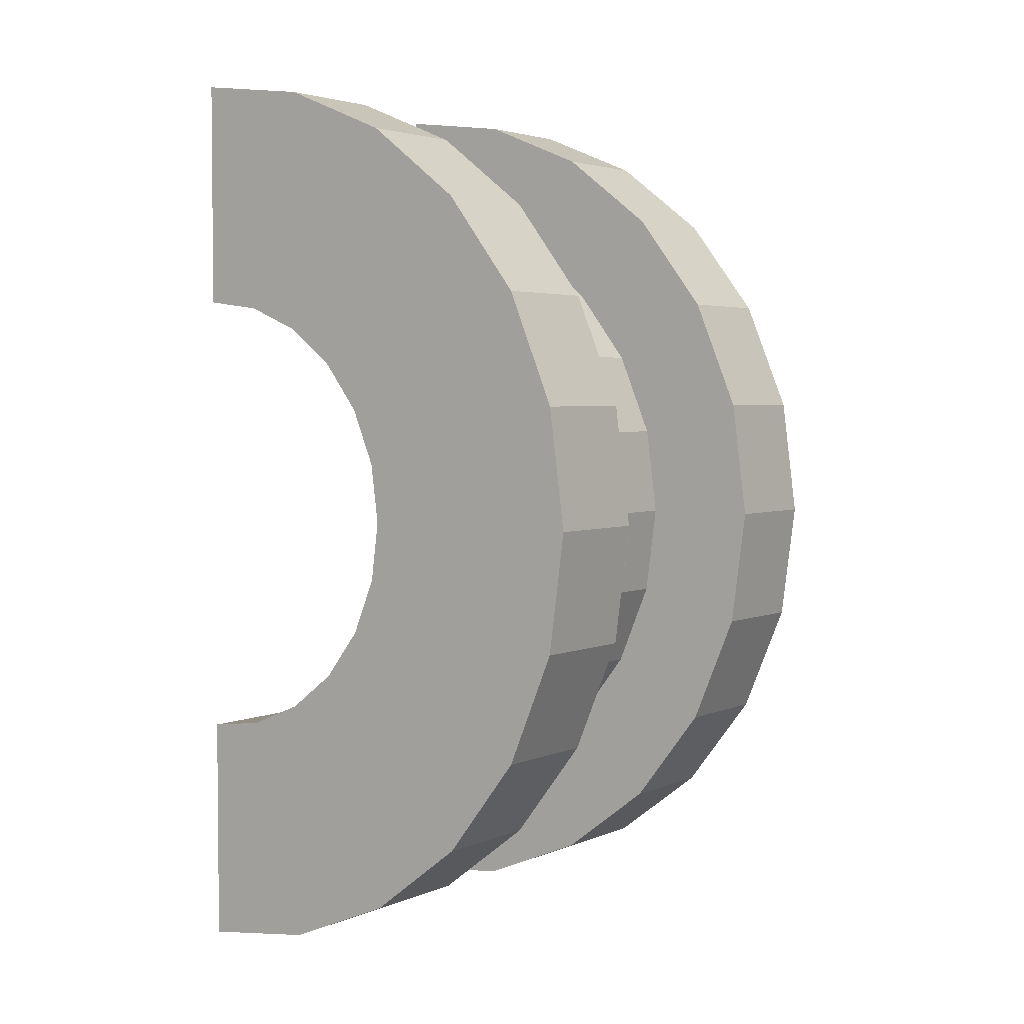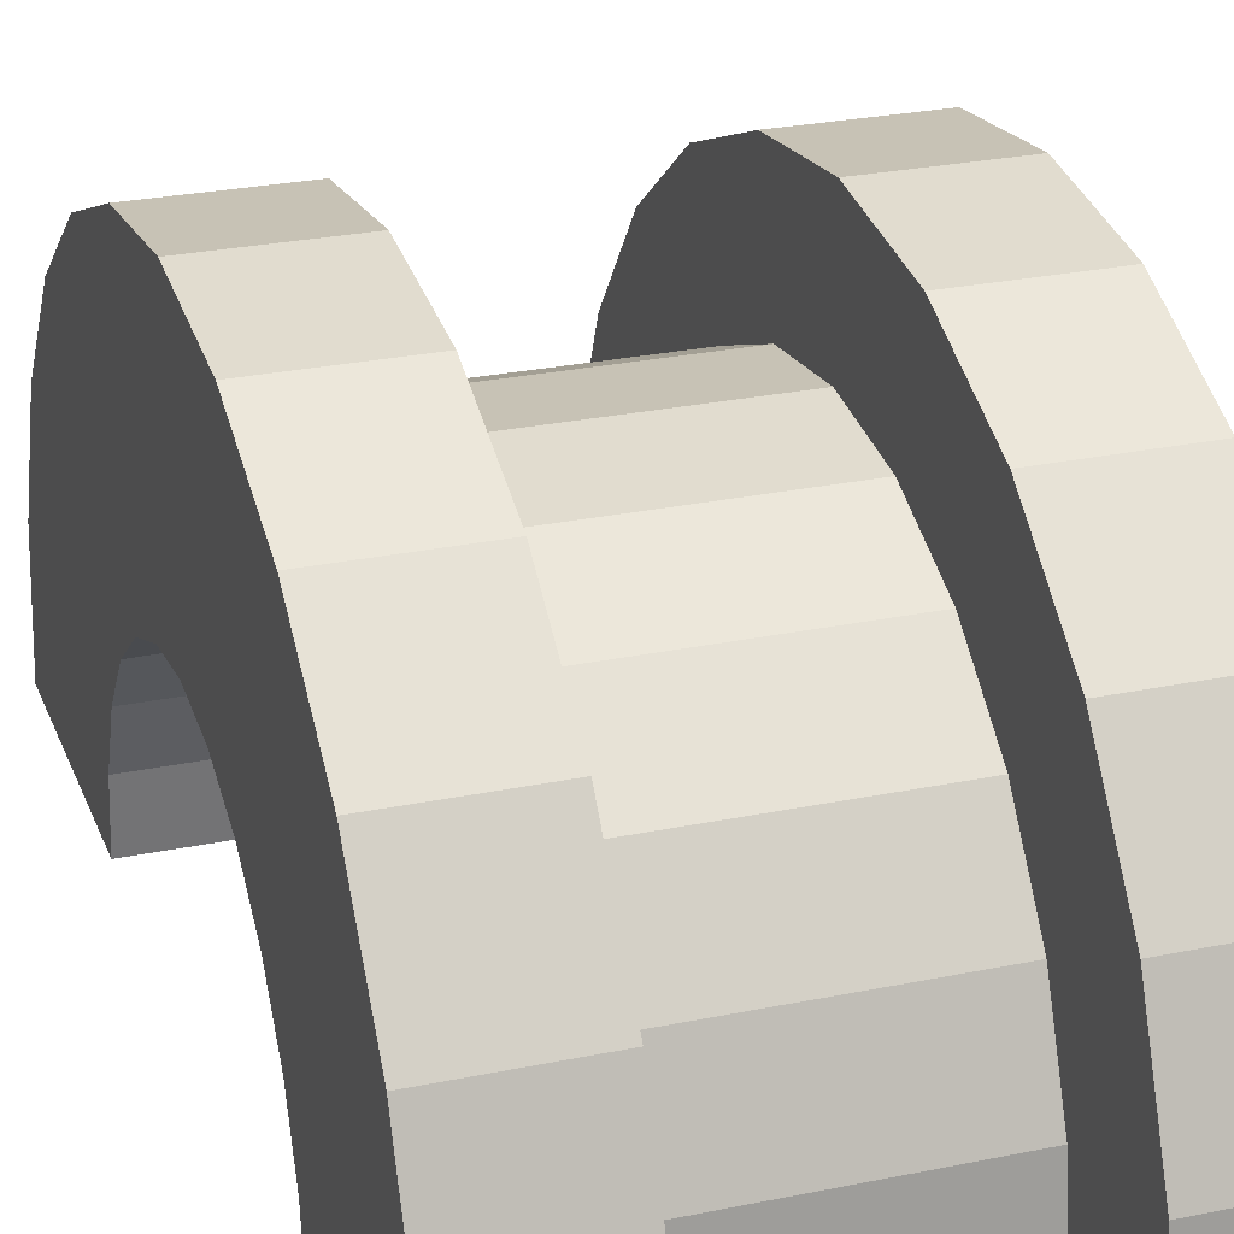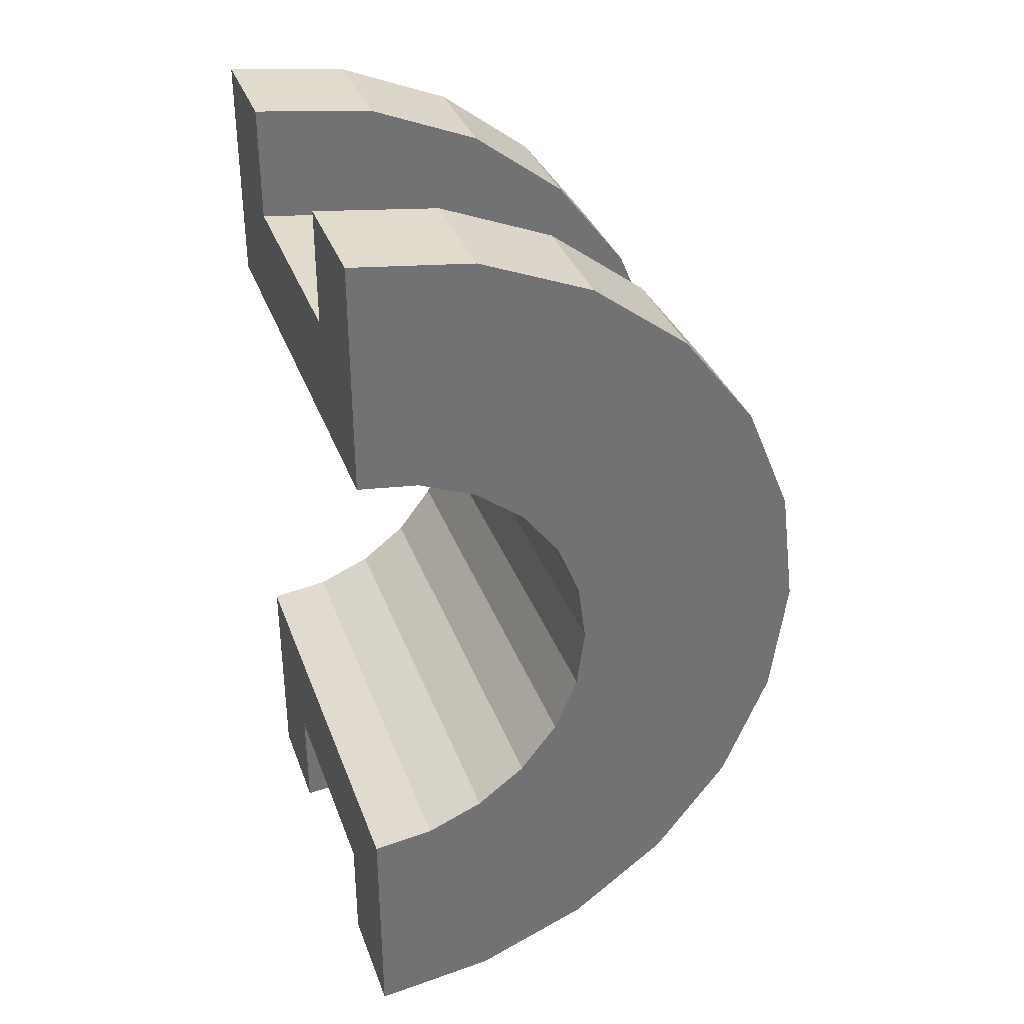
<metadata>
{"format":"obj","ext":"obj","renderer":"f3d","projection":"perspective","resolution":1024,"background":"white","views":[{"elev":3.4,"azim":-53.9,"up":"+Y"},{"elev":26.6,"azim":162.0,"up":"+Z"},{"elev":34.9,"azim":-108.7,"up":"+Y"}]}
</metadata>
<code>
v 10.8 0.7765 2.898
v 12.84 0 3
v 12.84 0.7765 2.898
v 12.84 0 3
v 10.8 0.7765 2.898
v 10.8 0 3
v 12.84 3 0
v 10.8 3 0
v 12.84 3 0
v 10.8 3 0
v 12.84 3 0
v 10.8 3 0
v 10.8 -2.898 0.7765
v 12.84 -3 0
v 12.84 -2.898 0.7765
v 12.84 -3 0
v 10.8 -2.898 0.7765
v 10.8 -3 0
v 12.84 2.598 1.5
v 10.8 2.121 2.121
v 12.84 2.121 2.121
v 10.8 2.121 2.121
v 12.84 2.598 1.5
v 10.8 2.598 1.5
v 10.8 2.121 2.121
v 12.84 1.5 2.598
v 12.84 2.121 2.121
v 12.84 1.5 2.598
v 10.8 2.121 2.121
v 10.8 1.5 2.598
v 12.84 2.898 0.7765
v 10.8 2.598 1.5
v 12.84 2.598 1.5
v 10.8 2.598 1.5
v 12.84 2.898 0.7765
v 10.8 2.898 0.7765
v 10.8 -2.598 1.5
v 12.84 -2.121 2.121
v 10.8 -2.121 2.121
v 12.84 -2.121 2.121
v 10.8 -2.598 1.5
v 12.84 -2.598 1.5
v 9.798 1.932 0.5176
v 9.798 3.864 1.035
v 9.798 4 0
v 9.798 3.864 1.035
v 9.798 1.932 0.5176
v 9.798 3.464 2
v 9.798 1.932 0.5176
v 9.798 4 0
v 9.798 2 0
v 9.798 1.732 1
v 9.798 3.464 2
v 9.798 1.932 0.5176
v 9.798 3.464 2
v 9.798 1.732 1
v 9.798 2.828 2.828
v 9.798 1.414 1.414
v 9.798 2.828 2.828
v 9.798 1.732 1
v 9.798 2.828 2.828
v 9.798 1.414 1.414
v 9.798 2 3.464
v 9.798 1 1.732
v 9.798 2 3.464
v 9.798 1.414 1.414
v 9.798 2 3.464
v 9.798 1 1.732
v 9.798 1.035 3.864
v 9.798 0.5176 1.932
v 9.798 1.035 3.864
v 9.798 1 1.732
v 9.798 0 2
v 9.798 1.035 3.864
v 9.798 0.5176 1.932
v 9.798 0 2
v 9.798 0 4
v 9.798 1.035 3.864
v 9.798 -0.5176 1.932
v 9.798 0 4
v 9.798 0 2
v 9.798 -1.035 3.864
v 9.798 -0.5176 1.932
v 9.798 -1 1.732
v 9.798 -0.5176 1.932
v 9.798 -1.035 3.864
v 9.798 0 4
v 9.798 -2 3.464
v 9.798 -1 1.732
v 9.798 -1.414 1.414
v 9.798 -2.828 2.828
v 9.798 -1.414 1.414
v 9.798 -1.732 1
v 9.798 -3.464 2
v 9.798 -1.732 1
v 9.798 -1.932 0.5176
v 9.798 -1 1.732
v 9.798 -2 3.464
v 9.798 -1.035 3.864
v 9.798 -3.864 1.035
v 9.798 -1.932 0.5176
v 9.798 -2 0
v 9.798 -1.414 1.414
v 9.798 -2.828 2.828
v 9.798 -2 3.464
v 9.798 -1.732 1
v 9.798 -3.464 2
v 9.798 -2.828 2.828
v 9.798 -1.932 0.5176
v 9.798 -3.864 1.035
v 9.798 -3.464 2
v 9.798 -3.864 1.035
v 9.798 -2 0
v 9.798 -4 0
v 10.8 1.5 2.598
v 12.84 0.7765 2.898
v 12.84 1.5 2.598
v 12.84 0.7765 2.898
v 10.8 1.5 2.598
v 10.8 0.7765 2.898
v 12.84 3 0
v 10.8 2.898 0.7765
v 12.84 2.898 0.7765
v 10.8 2.898 0.7765
v 12.84 3 0
v 10.8 3 0
v 10.8 -3 0
v 12.84 -3 0
v 10.8 -3 0
v 12.84 -3 0
v 10.8 -3 0
v 12.84 -3 0
v 10.8 -2.898 0.7765
v 12.84 -2.598 1.5
v 10.8 -2.598 1.5
v 12.84 -2.598 1.5
v 10.8 -2.898 0.7765
v 12.84 -2.898 0.7765
v 10.8 -1.5 2.598
v 12.84 -2.121 2.121
v 12.84 -1.5 2.598
v 12.84 -2.121 2.121
v 10.8 -1.5 2.598
v 10.8 -2.121 2.121
v 10.8 0 3
v 12.84 -0.7765 2.898
v 12.84 0 3
v 12.84 -0.7765 2.898
v 10.8 0 3
v 10.8 -0.7765 2.898
v 10.8 -0.7765 2.898
v 12.84 -1.5 2.598
v 12.84 -0.7765 2.898
v 12.84 -1.5 2.598
v 10.8 -0.7765 2.898
v 10.8 -1.5 2.598
v 9.798 0 2
v 13.84 0.5176 1.932
v 13.84 0 2
v 13.84 0.5176 1.932
v 9.798 0 2
v 9.798 0.5176 1.932
v 13.84 2 0
v 13.84 2 0
v 9.798 2 0
v 13.84 -2 0
v 9.798 -1.932 0.5176
v 13.84 -1.932 0.5176
v 9.798 -1.932 0.5176
v 13.84 -2 0
v 9.798 -2 0
v 13.84 -2 0
v 13.84 -2 0
v 9.798 -2 0
v 9.798 -1.414 1.414
v 13.84 -1 1.732
v 13.84 -1.414 1.414
v 13.84 -1 1.732
v 9.798 -1.414 1.414
v 9.798 -1 1.732
v 9.798 1.732 1
v 13.84 1.414 1.414
v 9.798 1.414 1.414
v 13.84 1.414 1.414
v 9.798 1.732 1
v 13.84 1.732 1
v 9.798 1.932 0.5176
v 13.84 2 0
v 13.84 1.932 0.5176
v 13.84 2 0
v 9.798 1.932 0.5176
v 9.798 2 0
v 9.798 -0.5176 1.932
v 13.84 0 2
v 13.84 -0.5176 1.932
v 13.84 0 2
v 9.798 -0.5176 1.932
v 9.798 0 2
v 9.798 1 1.732
v 13.84 1.414 1.414
v 13.84 1 1.732
v 13.84 1.414 1.414
v 9.798 1 1.732
v 9.798 1.414 1.414
v 9.798 0.5176 1.932
v 13.84 1 1.732
v 13.84 0.5176 1.932
v 13.84 1 1.732
v 9.798 0.5176 1.932
v 9.798 1 1.732
v 9.798 1.932 0.5176
v 13.84 1.732 1
v 9.798 1.732 1
v 13.84 1.732 1
v 9.798 1.932 0.5176
v 13.84 1.932 0.5176
v 13.84 -1.732 1
v 9.798 -1.414 1.414
v 13.84 -1.414 1.414
v 9.798 -1.414 1.414
v 13.84 -1.732 1
v 9.798 -1.732 1
v 9.798 -1 1.732
v 13.84 -0.5176 1.932
v 13.84 -1 1.732
v 13.84 -0.5176 1.932
v 9.798 -1 1.732
v 9.798 -0.5176 1.932
v 13.84 -1.932 0.5176
v 9.798 -1.732 1
v 13.84 -1.732 1
v 9.798 -1.732 1
v 13.84 -1.932 0.5176
v 9.798 -1.932 0.5176
v 9.798 -3.864 1.035
v 10.8 -3.464 2
v 9.798 -3.464 2
v 10.8 -3.464 2
v 9.798 -3.864 1.035
v 10.8 -3.864 1.035
v 10.8 4 0
v 9.798 4 0
v 10.8 4 0
v 10.8 3.864 1.035
v 9.798 3.464 2
v 10.8 3.464 2
v 9.798 3.464 2
v 10.8 3.864 1.035
v 9.798 3.864 1.035
v 10.8 3.464 2
v 9.798 2.828 2.828
v 10.8 2.828 2.828
v 9.798 2.828 2.828
v 10.8 3.464 2
v 9.798 3.464 2
v 9.798 -1.035 3.864
v 10.8 -2 3.464
v 10.8 -1.035 3.864
v 10.8 -2 3.464
v 9.798 -1.035 3.864
v 9.798 -2 3.464
v 9.798 -3.464 2
v 10.8 -2.828 2.828
v 9.798 -2.828 2.828
v 10.8 -2.828 2.828
v 9.798 -3.464 2
v 10.8 -3.464 2
v 9.798 -2 3.464
v 10.8 -2.828 2.828
v 10.8 -2 3.464
v 10.8 -2.828 2.828
v 9.798 -2 3.464
v 9.798 -2.828 2.828
v 9.798 1.035 3.864
v 10.8 0 4
v 10.8 1.035 3.864
v 10.8 0 4
v 9.798 1.035 3.864
v 9.798 0 4
v 9.798 2.828 2.828
v 10.8 2 3.464
v 10.8 2.828 2.828
v 10.8 2 3.464
v 9.798 2.828 2.828
v 9.798 2 3.464
v 10.8 4 0
v 9.798 3.864 1.035
v 10.8 3.864 1.035
v 9.798 3.864 1.035
v 10.8 4 0
v 9.798 4 0
v 10.8 -4 0
v 9.798 -4 0
v 10.8 -4 0
v 9.798 -3.864 1.035
v 10.8 -4 0
v 10.8 -3.864 1.035
v 10.8 -4 0
v 9.798 -3.864 1.035
v 9.798 -4 0
v 9.798 0 4
v 10.8 -1.035 3.864
v 10.8 0 4
v 10.8 -1.035 3.864
v 9.798 0 4
v 9.798 -1.035 3.864
v 10.8 3.864 1.035
v 10.8 2.898 0.7765
v 10.8 3 0
v 10.8 2.598 1.5
v 10.8 3.464 2
v 10.8 2.828 2.828
v 10.8 3.464 2
v 10.8 2.598 1.5
v 10.8 2.898 0.7765
v 10.8 2.828 2.828
v 10.8 2.121 2.121
v 10.8 2.598 1.5
v 10.8 2 3.464
v 10.8 2.121 2.121
v 10.8 2.828 2.828
v 10.8 2 3.464
v 10.8 1.5 2.598
v 10.8 2.121 2.121
v 10.8 1.035 3.864
v 10.8 1.5 2.598
v 10.8 2 3.464
v 10.8 1.035 3.864
v 10.8 0.7765 2.898
v 10.8 1.5 2.598
v 10.8 0 4
v 10.8 0.7765 2.898
v 10.8 1.035 3.864
v 10.8 0 4
v 10.8 0 3
v 10.8 0.7765 2.898
v 10.8 0 4
v 10.8 -0.7765 2.898
v 10.8 0 3
v 10.8 -1.035 3.864
v 10.8 -0.7765 2.898
v 10.8 0 4
v 10.8 -1.035 3.864
v 10.8 -1.5 2.598
v 10.8 -0.7765 2.898
v 10.8 -2 3.464
v 10.8 -1.5 2.598
v 10.8 -1.035 3.864
v 10.8 -2 3.464
v 10.8 -2.121 2.121
v 10.8 -1.5 2.598
v 10.8 -2.828 2.828
v 10.8 -2.121 2.121
v 10.8 -2 3.464
v 10.8 -2.121 2.121
v 10.8 -2.828 2.828
v 10.8 -2.598 1.5
v 10.8 -3.464 2
v 10.8 -2.598 1.5
v 10.8 -2.828 2.828
v 10.8 -2.598 1.5
v 10.8 -3.464 2
v 10.8 -2.898 0.7765
v 10.8 -3.864 1.035
v 10.8 -2.898 0.7765
v 10.8 -3.464 2
v 10.8 -2.898 0.7765
v 10.8 -3.864 1.035
v 10.8 -3 0
v 10.8 -4 0
v 10.8 -3 0
v 10.8 -3.864 1.035
v 10.8 -3 0
v 10.8 -4 0
v 10.8 -3 0
v 10.8 -3 0
v 10.8 -4 0
v 10.8 -4 0
v 10.8 3 0
v 10.8 4 0
v 10.8 3.864 1.035
v 10.8 2.898 0.7765
v 10.8 3.864 1.035
v 10.8 3.464 2
v 10.8 4 0
v 10.8 3 0
v 10.8 4 0
v 10.8 4 0
v 10.8 3 0
v 10.8 3 0
v 9.798 2 3.464
v 10.8 1.035 3.864
v 10.8 2 3.464
v 10.8 1.035 3.864
v 9.798 2 3.464
v 9.798 1.035 3.864
v 12.84 1.035 3.864
v 13.84 0 4
v 13.84 1.035 3.864
v 13.84 0 4
v 12.84 1.035 3.864
v 12.84 0 4
v 13.84 4 0
v 12.84 4 0
v 13.84 4 0
v 12.84 4 0
v 13.84 4 0
v 12.84 4 0
v 12.84 -3.864 1.035
v 13.84 -4 0
v 13.84 -3.864 1.035
v 13.84 -4 0
v 12.84 -3.864 1.035
v 12.84 -4 0
v 13.84 3.464 2
v 12.84 2.828 2.828
v 13.84 2.828 2.828
v 12.84 2.828 2.828
v 13.84 3.464 2
v 12.84 3.464 2
v 12.84 2.828 2.828
v 13.84 2 3.464
v 13.84 2.828 2.828
v 13.84 2 3.464
v 12.84 2.828 2.828
v 12.84 2 3.464
v 13.84 3.864 1.035
v 12.84 3.464 2
v 13.84 3.464 2
v 12.84 3.464 2
v 13.84 3.864 1.035
v 12.84 3.864 1.035
v 12.84 -3.464 2
v 13.84 -2.828 2.828
v 12.84 -2.828 2.828
v 13.84 -2.828 2.828
v 12.84 -3.464 2
v 13.84 -3.464 2
v 12.84 -4 0
v 12.84 -3 0
v 12.84 -3 0
v 12.84 -3 0
v 12.84 -3.864 1.035
v 12.84 -3.464 2
v 12.84 -4 0
v 12.84 -3 0
v 12.84 -4 0
v 12.84 -3 0
v 12.84 -4 0
v 12.84 -3.864 1.035
v 12.84 3 0
v 12.84 4 0
v 12.84 4 0
v 12.84 4 0
v 12.84 2.898 0.7765
v 12.84 3.864 1.035
v 12.84 3 0
v 12.84 4 0
v 12.84 3 0
v 12.84 4 0
v 12.84 3 0
v 12.84 2.898 0.7765
v 12.84 3.864 1.035
v 12.84 2.898 0.7765
v 12.84 3.464 2
v 12.84 2.598 1.5
v 12.84 3.464 2
v 12.84 2.898 0.7765
v 12.84 3.464 2
v 12.84 2.598 1.5
v 12.84 2.828 2.828
v 12.84 2.121 2.121
v 12.84 2.828 2.828
v 12.84 2.598 1.5
v 12.84 2.121 2.121
v 12.84 2 3.464
v 12.84 2.828 2.828
v 12.84 1.5 2.598
v 12.84 2 3.464
v 12.84 2.121 2.121
v 12.84 1.5 2.598
v 12.84 1.035 3.864
v 12.84 2 3.464
v 12.84 0.7765 2.898
v 12.84 1.035 3.864
v 12.84 1.5 2.598
v 12.84 0 3
v 12.84 1.035 3.864
v 12.84 0.7765 2.898
v 12.84 0 3
v 12.84 0 4
v 12.84 1.035 3.864
v 12.84 -0.7765 2.898
v 12.84 0 4
v 12.84 0 3
v 12.84 -0.7765 2.898
v 12.84 -1.035 3.864
v 12.84 0 4
v 12.84 -1.5 2.598
v 12.84 -1.035 3.864
v 12.84 -0.7765 2.898
v 12.84 -1.5 2.598
v 12.84 -2 3.464
v 12.84 -1.035 3.864
v 12.84 -2.121 2.121
v 12.84 -2 3.464
v 12.84 -1.5 2.598
v 12.84 -2.828 2.828
v 12.84 -2.121 2.121
v 12.84 -2.598 1.5
v 12.84 -2.121 2.121
v 12.84 -2.828 2.828
v 12.84 -2 3.464
v 12.84 -3.464 2
v 12.84 -2.598 1.5
v 12.84 -2.898 0.7765
v 12.84 -3.464 2
v 12.84 -2.898 0.7765
v 12.84 -3 0
v 12.84 -2.598 1.5
v 12.84 -3.464 2
v 12.84 -2.828 2.828
v 12.84 2 3.464
v 13.84 1.035 3.864
v 13.84 2 3.464
v 13.84 1.035 3.864
v 12.84 2 3.464
v 12.84 1.035 3.864
v 13.84 1.414 1.414
v 13.84 2.828 2.828
v 13.84 2 3.464
v 13.84 2.828 2.828
v 13.84 1.932 0.5176
v 13.84 2 0
v 13.84 2.828 2.828
v 13.84 1.732 1
v 13.84 1.932 0.5176
v 13.84 2.828 2.828
v 13.84 1.414 1.414
v 13.84 1.732 1
v 13.84 1 1.732
v 13.84 2 3.464
v 13.84 1.035 3.864
v 13.84 2 3.464
v 13.84 1 1.732
v 13.84 1.414 1.414
v 13.84 1.035 3.864
v 13.84 0.5176 1.932
v 13.84 1 1.732
v 13.84 0 4
v 13.84 0.5176 1.932
v 13.84 1.035 3.864
v 13.84 0 4
v 13.84 0 2
v 13.84 0.5176 1.932
v 13.84 0 4
v 13.84 -0.5176 1.932
v 13.84 0 2
v 13.84 -1.035 3.864
v 13.84 -0.5176 1.932
v 13.84 0 4
v 13.84 -0.5176 1.932
v 13.84 -1.035 3.864
v 13.84 -1 1.732
v 13.84 -2 3.464
v 13.84 -1 1.732
v 13.84 -1.035 3.864
v 13.84 -1 1.732
v 13.84 -2 3.464
v 13.84 -1.414 1.414
v 13.84 -2.828 2.828
v 13.84 -1.414 1.414
v 13.84 -2 3.464
v 13.84 -1.414 1.414
v 13.84 -2.828 2.828
v 13.84 -1.732 1
v 13.84 -3.464 2
v 13.84 -1.732 1
v 13.84 -2.828 2.828
v 13.84 -1.732 1
v 13.84 -3.464 2
v 13.84 -1.932 0.5176
v 13.84 -3.864 1.035
v 13.84 -1.932 0.5176
v 13.84 -3.464 2
v 13.84 -1.932 0.5176
v 13.84 -3.864 1.035
v 13.84 -2 0
v 13.84 -4 0
v 13.84 -2 0
v 13.84 -3.864 1.035
v 13.84 -2 0
v 13.84 -4 0
v 13.84 -2 0
v 13.84 -2 0
v 13.84 -4 0
v 13.84 -4 0
v 13.84 2 0
v 13.84 4 0
v 13.84 3.864 1.035
v 13.84 2 0
v 13.84 3.864 1.035
v 13.84 3.464 2
v 13.84 2 0
v 13.84 3.464 2
v 13.84 2.828 2.828
v 13.84 4 0
v 13.84 2 0
v 13.84 4 0
v 13.84 4 0
v 13.84 2 0
v 13.84 2 0
v 13.84 4 0
v 12.84 3.864 1.035
v 13.84 3.864 1.035
v 12.84 3.864 1.035
v 13.84 4 0
v 12.84 4 0
v 12.84 -4 0
v 13.84 -4 0
v 12.84 -4 0
v 13.84 -4 0
v 12.84 -4 0
v 13.84 -4 0
v 12.84 -3.864 1.035
v 13.84 -3.464 2
v 12.84 -3.464 2
v 13.84 -3.464 2
v 12.84 -3.864 1.035
v 13.84 -3.864 1.035
v 12.84 -2 3.464
v 13.84 -2.828 2.828
v 13.84 -2 3.464
v 13.84 -2.828 2.828
v 12.84 -2 3.464
v 12.84 -2.828 2.828
v 12.84 0 4
v 13.84 -1.035 3.864
v 13.84 0 4
v 13.84 -1.035 3.864
v 12.84 0 4
v 12.84 -1.035 3.864
v 12.84 -1.035 3.864
v 13.84 -2 3.464
v 13.84 -1.035 3.864
v 13.84 -2 3.464
v 12.84 -1.035 3.864
v 12.84 -2 3.464
v 13.84 2 0
v 12.84 3 0
v 13.84 4 0
v 13.84 2 0
v 10.8 3 0
v 12.84 3 0
v 9.798 2 0
v 10.8 3 0
v 13.84 2 0
v 9.798 4 0
v 10.8 3 0
v 9.798 2 0
v 10.8 3 0
v 9.798 4 0
v 10.8 4 0
v 13.84 4 0
v 12.84 3 0
v 12.84 4 0
v 10.8 -4 0
v 9.798 -4 0
v 10.8 -3 0
v 12.84 -3 0
v 13.84 -4 0
v 12.84 -4 0
v 13.84 -4 0
v 12.84 -3 0
v 13.84 -2 0
v 10.8 -3 0
v 13.84 -2 0
v 12.84 -3 0
v 10.8 -3 0
v 9.798 -2 0
v 13.84 -2 0
v 9.798 -2 0
v 10.8 -3 0
v 9.798 -4 0
f 1 2 3
f 4 5 6
f 7 8 9
f 10 11 12
f 13 14 15
f 16 17 18
f 19 20 21
f 22 23 24
f 25 26 27
f 28 29 30
f 31 32 33
f 34 35 36
f 37 38 39
f 40 41 42
f 43 44 45
f 46 47 48
f 49 50 51
f 52 53 54
f 55 56 57
f 58 59 60
f 61 62 63
f 64 65 66
f 67 68 69
f 70 71 72
f 73 74 75
f 76 77 78
f 79 80 81
f 82 83 84
f 85 86 87
f 88 89 90
f 91 92 93
f 94 95 96
f 97 98 99
f 100 101 102
f 103 104 105
f 106 107 108
f 109 110 111
f 112 113 114
f 115 116 117
f 118 119 120
f 121 122 123
f 124 125 126
f 127 128 129
f 130 131 132
f 133 134 135
f 136 137 138
f 139 140 141
f 142 143 144
f 145 146 147
f 148 149 150
f 151 152 153
f 154 155 156
f 157 158 159
f 160 161 162
f 163 164 165
f 166 167 168
f 169 170 171
f 172 173 174
f 175 176 177
f 178 179 180
f 181 182 183
f 184 185 186
f 187 188 189
f 190 191 192
f 193 194 195
f 196 197 198
f 199 200 201
f 202 203 204
f 205 206 207
f 208 209 210
f 211 212 213
f 214 215 216
f 217 218 219
f 220 221 222
f 223 224 225
f 226 227 228
f 229 230 231
f 232 233 234
f 235 236 237
f 238 239 240
f 241 242 243
f 244 245 246
f 247 248 249
f 250 251 252
f 253 254 255
f 256 257 258
f 259 260 261
f 262 263 264
f 265 266 267
f 268 269 270
f 271 272 273
f 274 275 276
f 277 278 279
f 280 281 282
f 283 284 285
f 286 287 288
f 289 290 291
f 292 293 294
f 295 296 297
f 298 299 300
f 301 302 303
f 304 305 306
f 307 308 309
f 310 311 312
f 313 314 315
f 316 317 318
f 319 320 321
f 322 323 324
f 325 326 327
f 328 329 330
f 331 332 333
f 334 335 336
f 337 338 339
f 340 341 342
f 343 344 345
f 346 347 348
f 349 350 351
f 352 353 354
f 355 356 357
f 358 359 360
f 361 362 363
f 364 365 366
f 367 368 369
f 370 371 372
f 373 374 375
f 376 377 378
f 379 380 381
f 382 383 384
f 385 386 387
f 388 389 390
f 391 392 393
f 394 395 396
f 397 398 399
f 400 401 402
f 403 404 405
f 406 407 408
f 409 410 411
f 412 413 414
f 415 416 417
f 418 419 420
f 421 422 423
f 424 425 426
f 427 428 429
f 430 431 432
f 433 434 435
f 436 437 438
f 439 440 441
f 442 443 444
f 445 446 447
f 448 449 450
f 451 452 453
f 454 455 456
f 457 458 459
f 460 461 462
f 463 464 465
f 466 467 468
f 469 470 471
f 472 473 474
f 475 476 477
f 478 479 480
f 481 482 483
f 484 485 486
f 487 488 489
f 490 491 492
f 493 494 495
f 496 497 498
f 499 500 501
f 502 503 504
f 505 506 507
f 508 509 510
f 511 512 513
f 514 515 516
f 517 518 519
f 520 521 522
f 523 524 525
f 526 527 528
f 529 530 531
f 532 533 534
f 535 536 537
f 538 539 540
f 541 542 543
f 544 545 546
f 547 548 549
f 550 551 552
f 553 554 555
f 556 557 558
f 559 560 561
f 562 563 564
f 565 566 567
f 568 569 570
f 571 572 573
f 574 575 576
f 577 578 579
f 580 581 582
f 583 584 585
f 586 587 588
f 589 590 591
f 592 593 594
f 595 596 597
f 598 599 600
f 601 602 603
f 604 605 606
f 607 608 609
f 610 611 612
f 613 614 615
f 616 617 618
f 619 620 621
f 622 623 624
f 625 626 627
f 628 629 630
f 631 632 633
f 634 635 636
f 637 638 639
f 640 641 642
f 643 644 645
f 646 647 648
f 649 650 651
f 652 653 654
f 655 656 657
f 658 659 660
f 661 662 663
f 664 665 666
f 667 668 669
f 670 671 672
f 673 674 675
f 676 677 678
f 679 680 681
f 682 683 684

</code>
